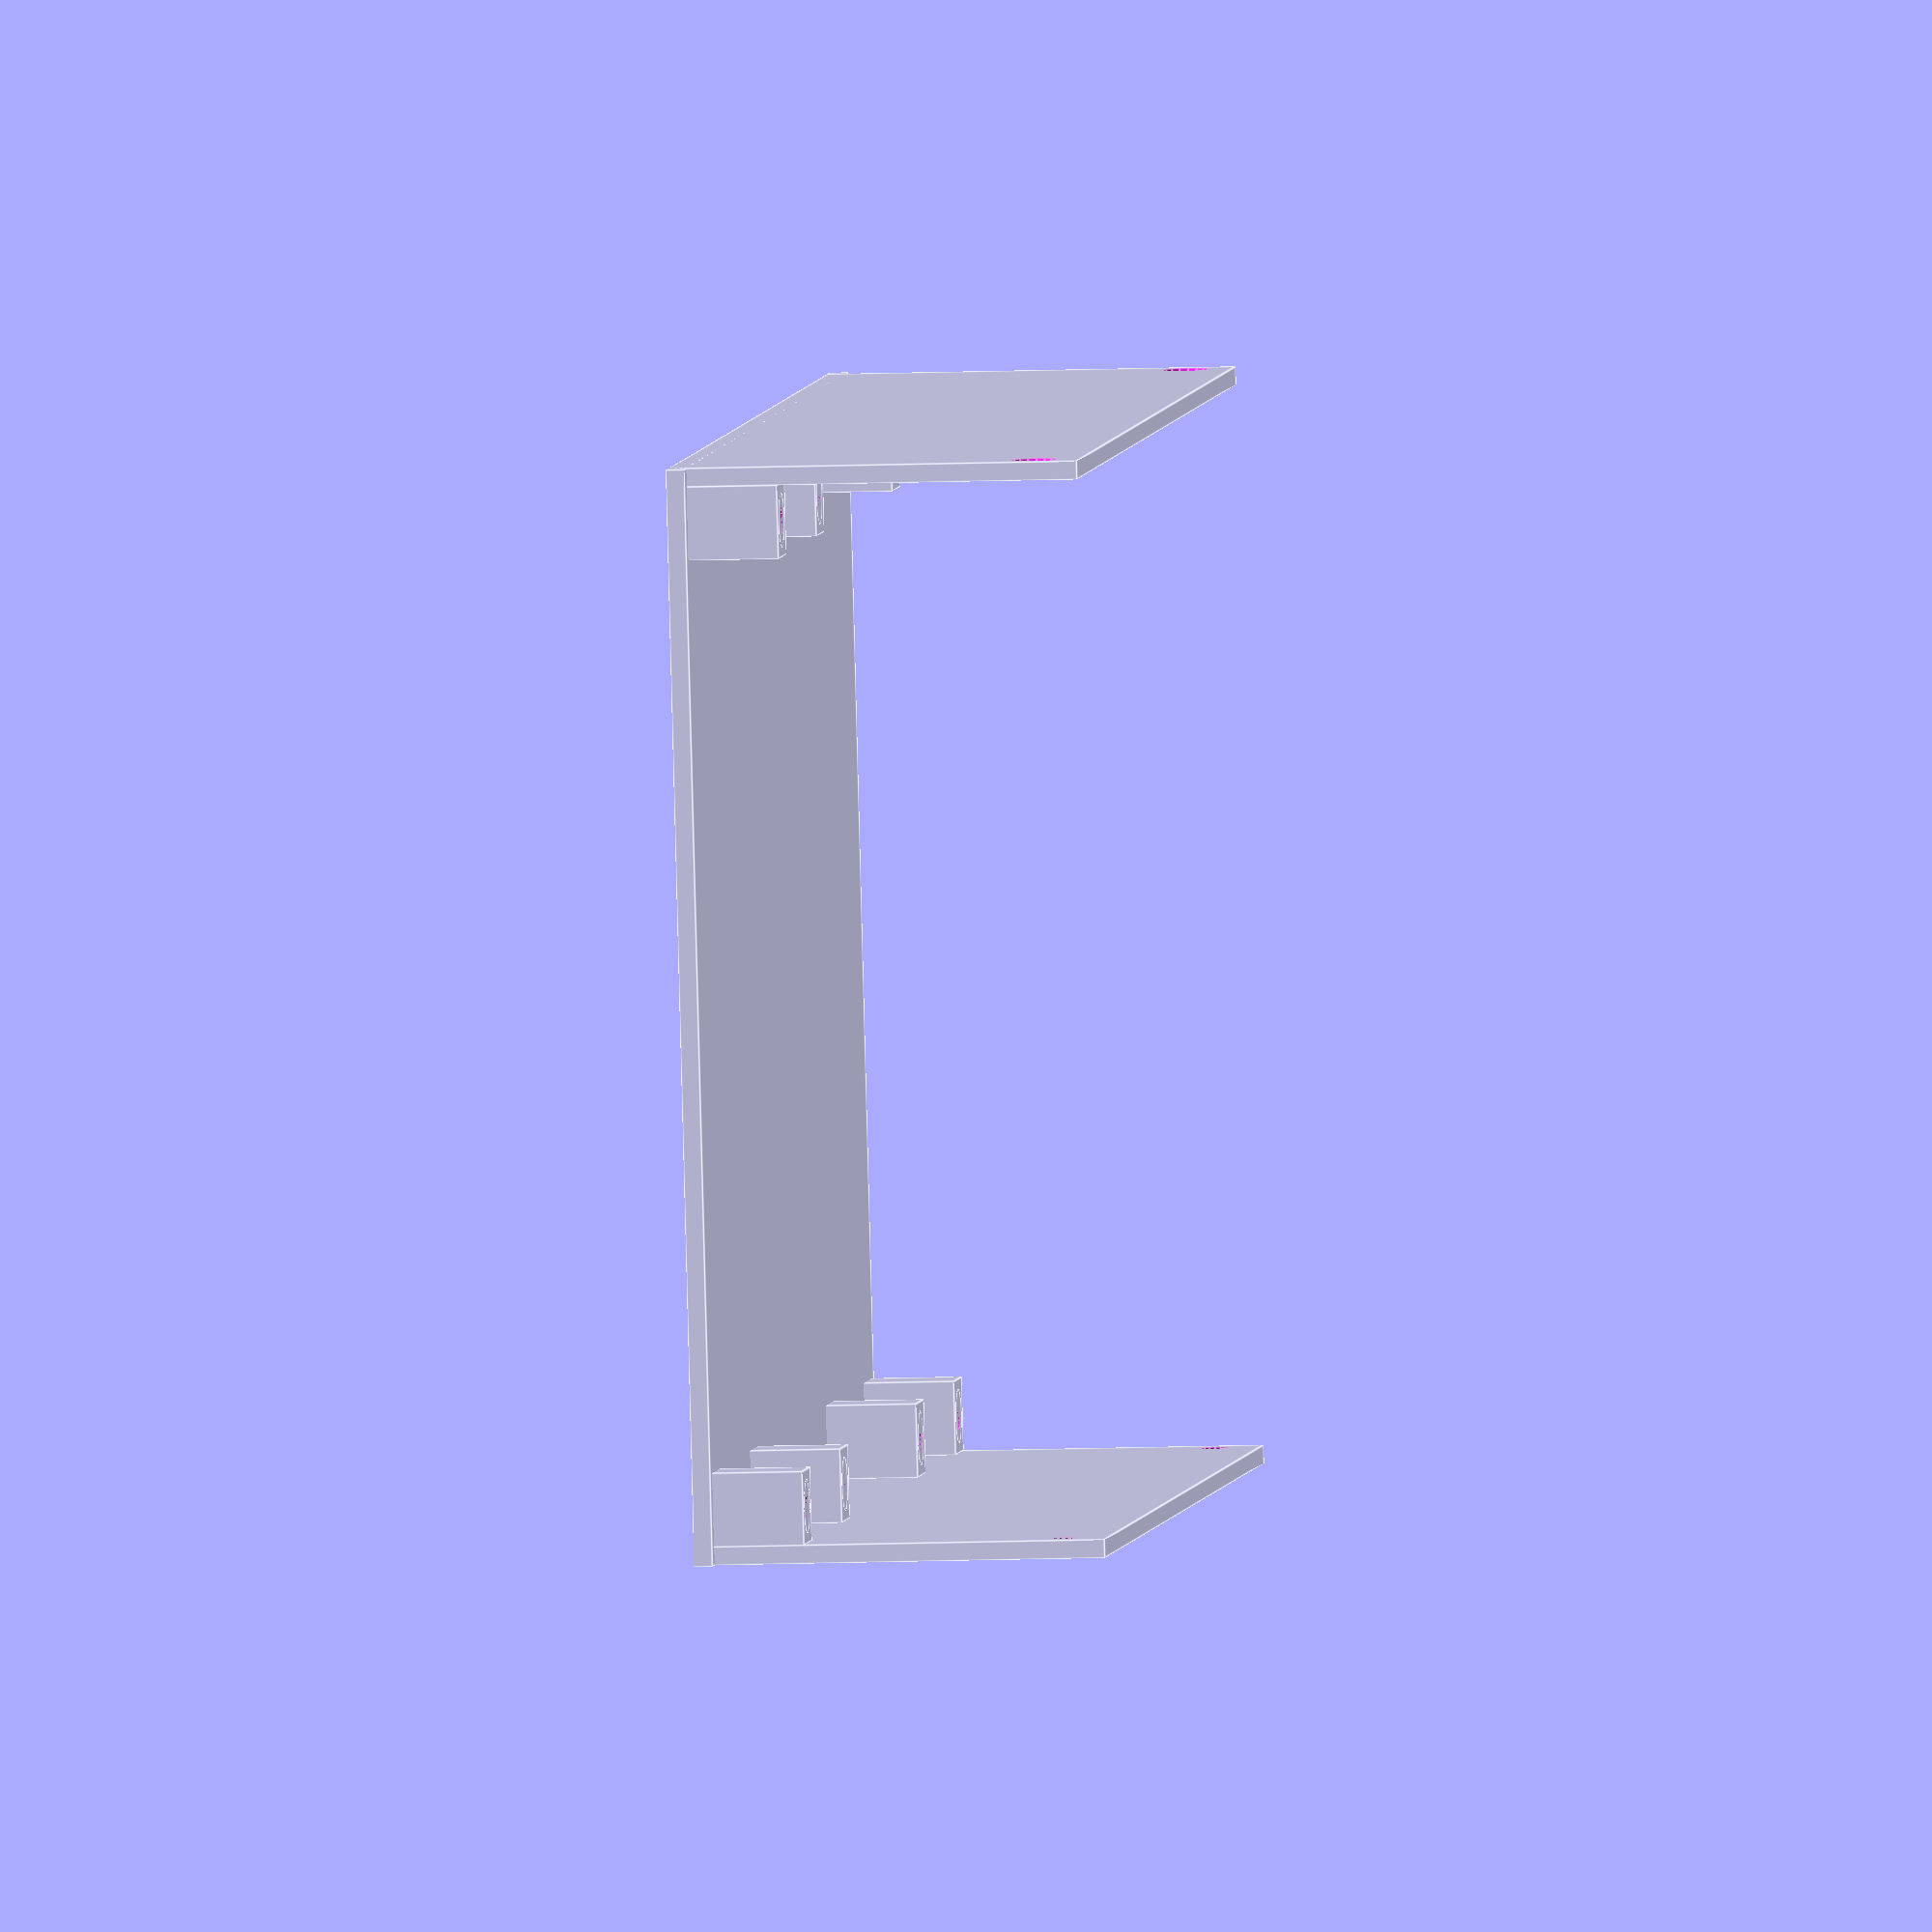
<openscad>
L=157;
W=115;
THICK=2;

// "bottom" (top) part
difference() {
    translate([0,0,THICK/2])
    cube([L+2*THICK,W+2*THICK,THICK], center=true);
    
    comm_supports_minus();
}

// side walls
translate([0,W/2,0])
difference() {
    translate([-(L-0.5)/2,0,0])
    cube([(L-0.5),THICK,44.5]);
    translate([-L/2+4,THICK+.01,44.5-5])
    rotate([90,0,0])
    cylinder(d1=5,d2=3,h=THICK+.02,$fn=16);
    translate([L/2-4,THICK+.01,44.5-5])
    rotate([90,0,0])
    cylinder(d1=5,d2=3,h=THICK+.02,$fn=16);
}

translate([0,-W/2-THICK,0])
difference() {
    translate([-(L-0.5)/2,0,0])
    cube([(L-0.5),THICK,44.5]);
    translate([-L/2+4,THICK+.0,44.5-5])
    rotate([90,0,0])
    cylinder(d1=3,d2=5,h=THICK+.02,$fn=16);
    translate([L/2-4,THICK+.01,44.5-5])
    rotate([90,0,0])
    cylinder(d1=3,d2=5,h=THICK+.02,$fn=16);
}

comm_supports(); 

module comm_supports() {
translate([-L/2+4,-W/2+4,0])
support();
translate([-L/2+4,W/2-4,0])
support();
translate([L/2-4,-W/2+4,0])
support();
translate([L/2-4,W/2-4,0])
support();
translate([L/4-2,-W/2+4,0])
support();
translate([-L/4+2,-W/2+4,0])
support();
translate([L/4-2,W/2-4,0])
support();
translate([-L/4+2,W/2-4,0])
support();
}

module comm_supports_minus() {
translate([-L/2+4,-W/2+4,0])
cylinder(d=5,h=THICK, $fn=16);
translate([-L/2+4,W/2-4,0])
cylinder(d=5,h=THICK, $fn=16);
translate([L/2-4,-W/2+4,0])
cylinder(d=5,h=THICK, $fn=16);
translate([L/2-4,W/2-4,0])
cylinder(d=5,h=THICK, $fn=16);
translate([L/4-2,-W/2+4,0])
cylinder(d=5,h=THICK, $fn=16);
translate([-L/4+2,-W/2+4,0])
cylinder(d=5,h=THICK, $fn=16);
translate([L/4-2,W/2-4,0])
cylinder(d=5,h=THICK, $fn=16);
translate([-L/4+2,W/2-4,0])
cylinder(d=5,h=THICK, $fn=16);
}


module support() {
    difference() {
        translate([-4,-4])
        cube([8,8,11.8]);
        cylinder(d=5.5,h=40,$fn=32);
    }
    translate([0,0,11.8-THICK])
    difference() {
        cylinder(d=6, h=THICK, $fn=16);
        cylinder(d=3, h=THICK, $fn=16);
    }
}
</openscad>
<views>
elev=189.5 azim=166.8 roll=263.5 proj=o view=edges
</views>
